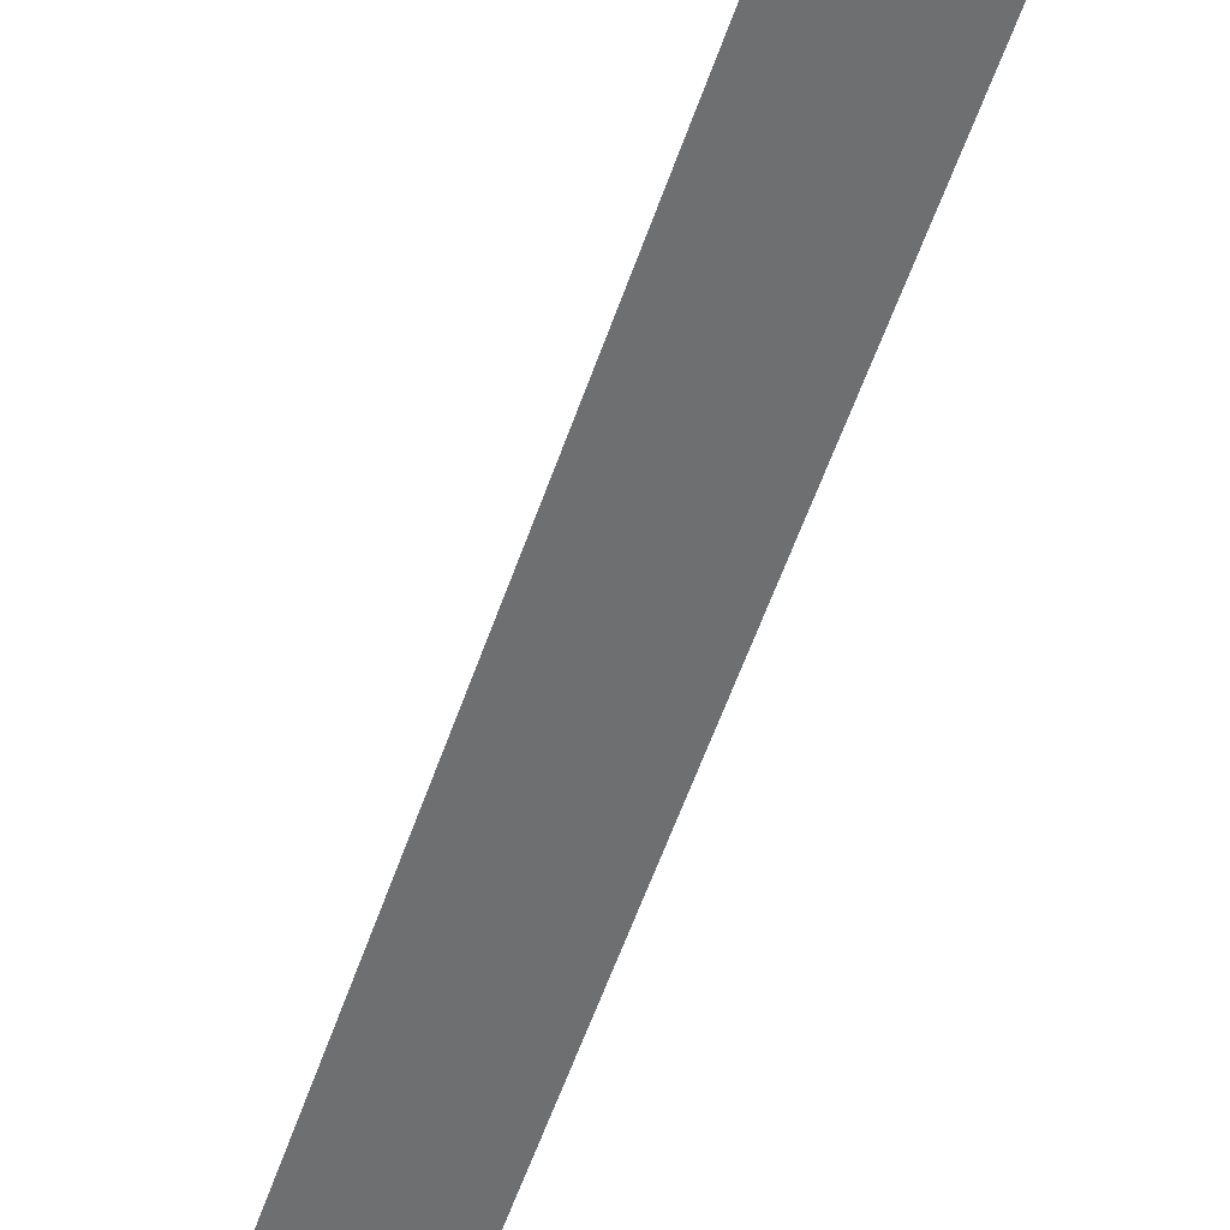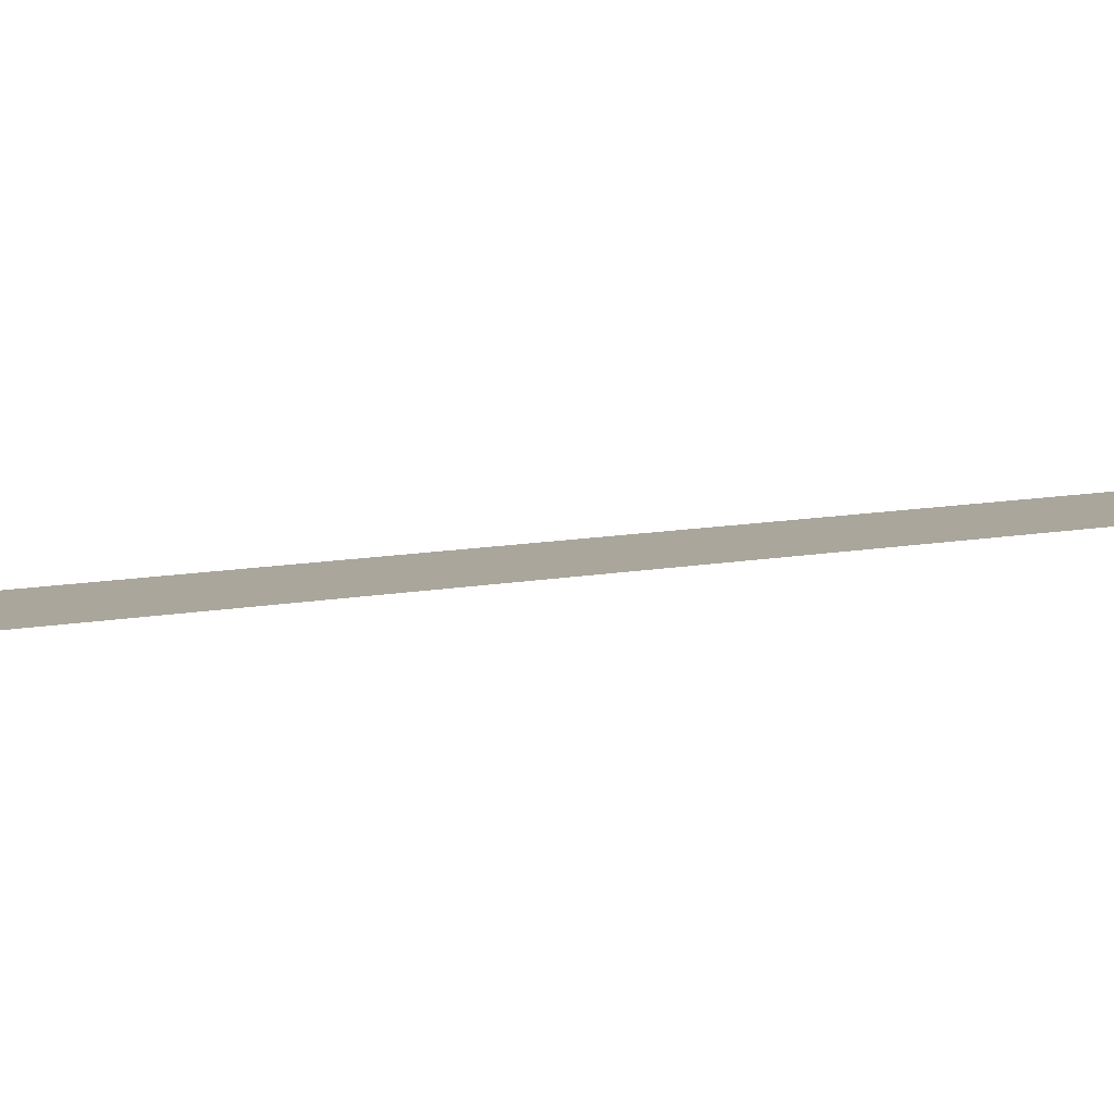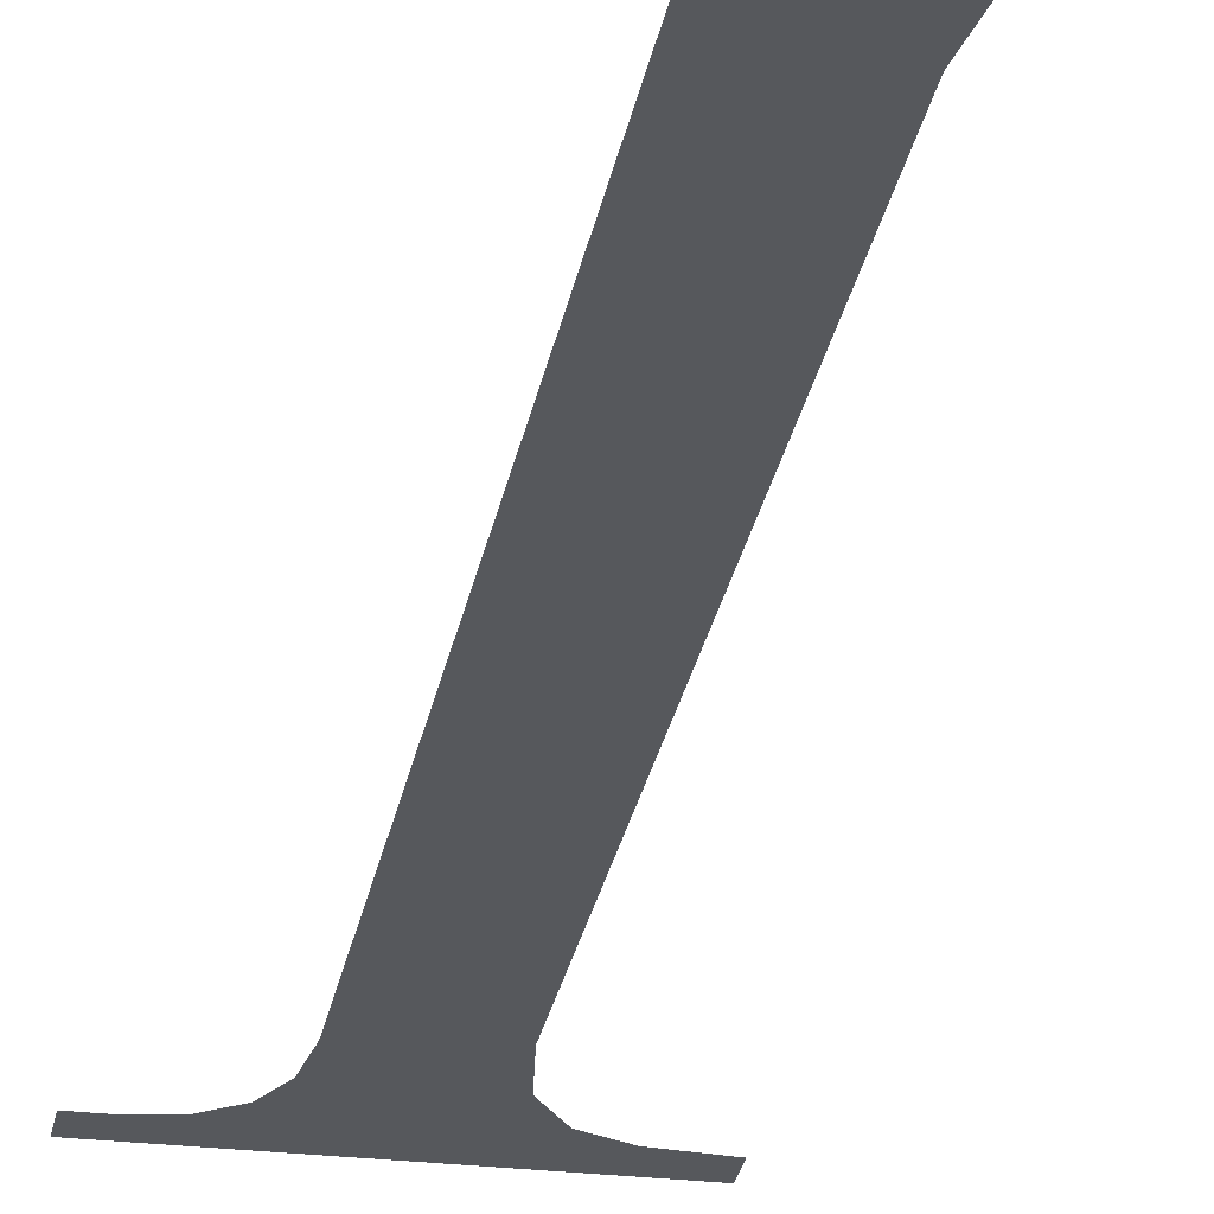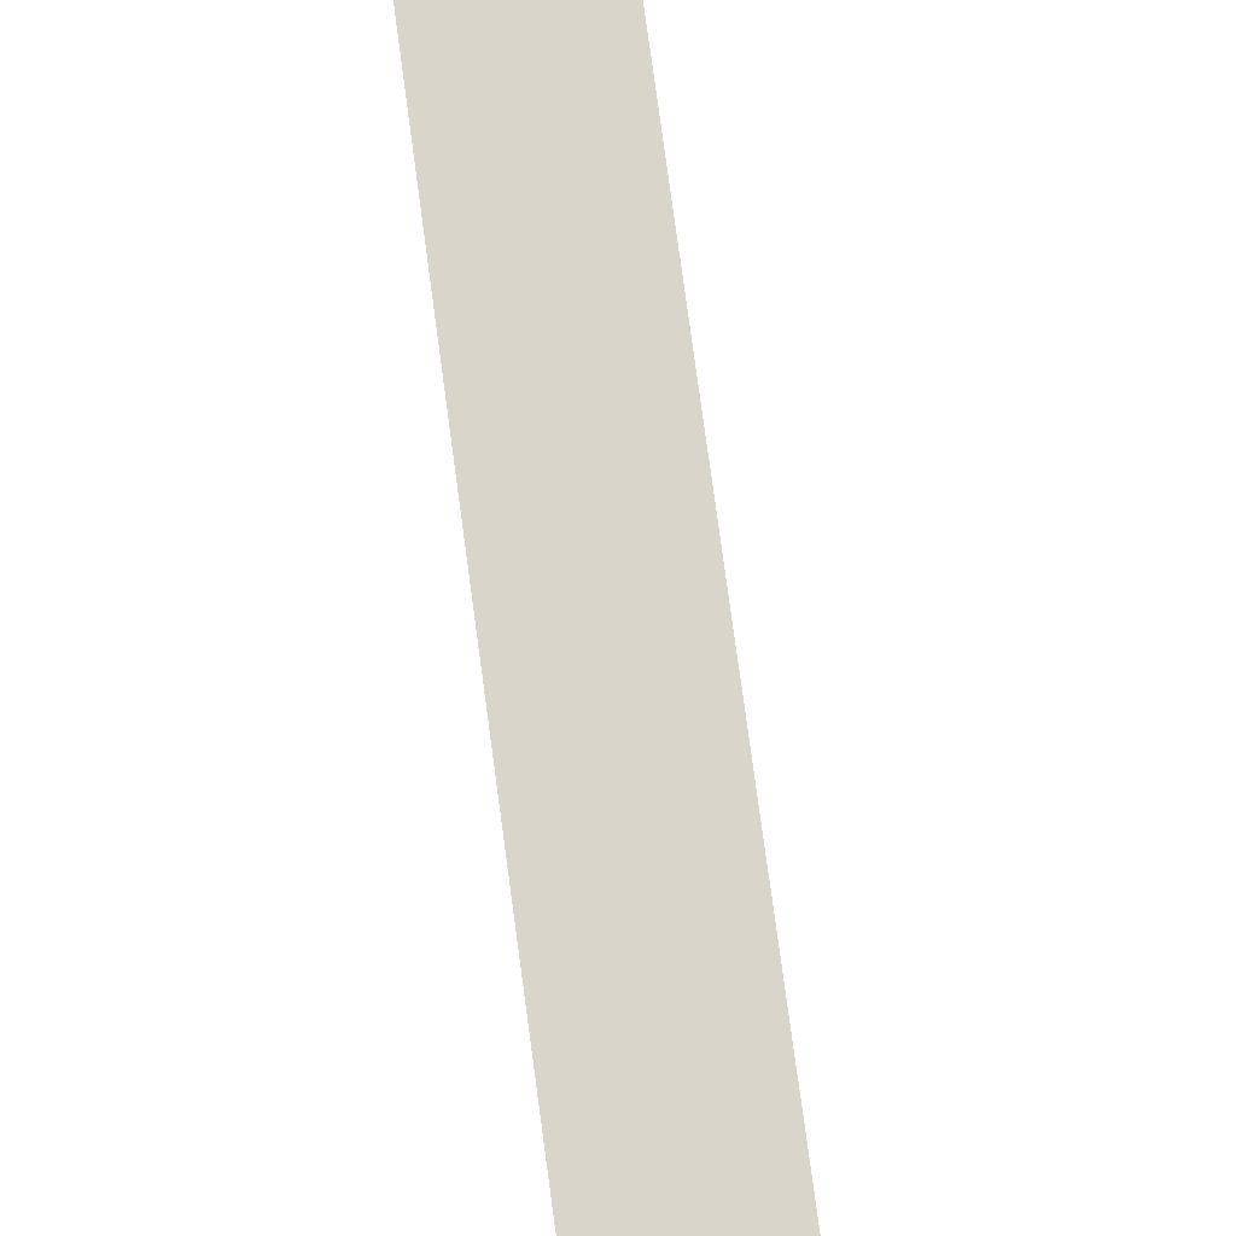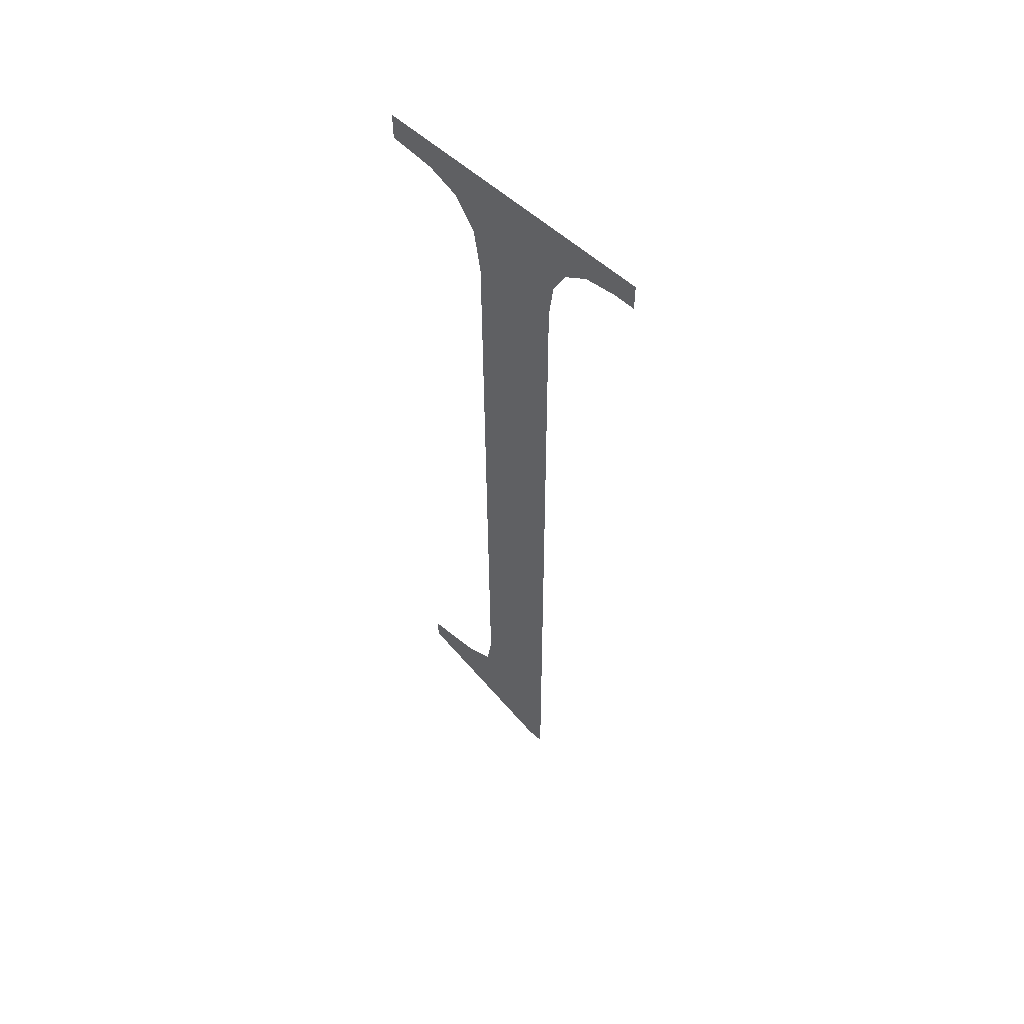
<metadata>
{"format":"obj","ext":"obj","renderer":"f3d","projection":"perspective","resolution":1024,"background":"white","views":[{"elev":-54.9,"azim":-18.4,"up":"+Y"},{"elev":7.7,"azim":57.9,"up":"+Y"},{"elev":-27.7,"azim":169.8,"up":"+Y"},{"elev":74.9,"azim":172.4,"up":"+Y"},{"elev":57.1,"azim":43.4,"up":"+Z"}]}
</metadata>
<code>
o mesh103/mesh103-geometry#mesh103-geometry
v 0.2456 -0.13 0.01649
v 0.2443 -0.13 0.01718
v 0.2443 -0.13 0.01698
v 0.2448 -0.13 0.01724
v 0.245 -0.13 0.01738
v 0.2451 -0.1301 0.01773
v 0.2451 -0.1301 0.02353
v 0.2458 -0.1301 0.02361
v 0.2458 -0.1301 0.02393
v 0.2458 -0.13 0.01649
v 0.2459 -0.1301 0.02415
v 0.245 -0.1301 0.02393
v 0.2461 -0.1301 0.02429
v 0.2465 -0.1301 0.02456
v 0.2448 -0.1301 0.02419
v 0.2464 -0.1301 0.02433
v 0.2446 -0.1301 0.0243
v 0.2465 -0.1301 0.02433
v 0.2442 -0.1301 0.02456
v 0.2442 -0.1301 0.02433
f 1 2 3
f 2 1 4
f 3 2 1
f 4 1 2
f 4 1 5
f 5 1 4
f 5 1 6
f 6 1 5
f 6 1 7
f 7 1 6
f 8 7 1
f 1 7 8
f 9 7 8
f 8 7 9
f 8 1 10
f 10 1 8
f 11 7 9
f 9 7 11
f 11 12 7
f 7 12 11
f 13 12 11
f 11 12 13
f 14 12 13
f 13 12 14
f 14 15 12
f 12 15 14
f 14 13 16
f 16 13 14
f 14 17 15
f 15 17 14
f 14 16 18
f 18 16 14
f 19 17 14
f 14 17 19
f 17 19 20
f 20 19 17

</code>
